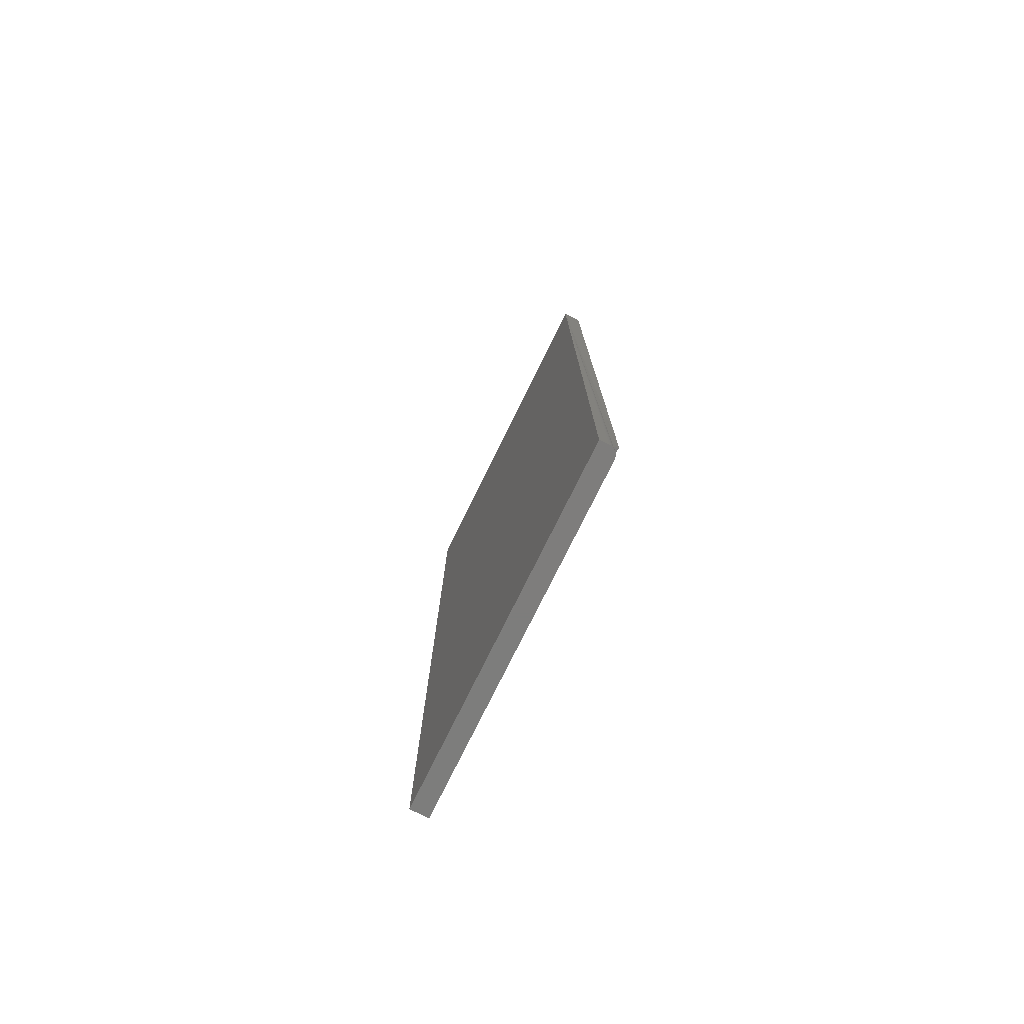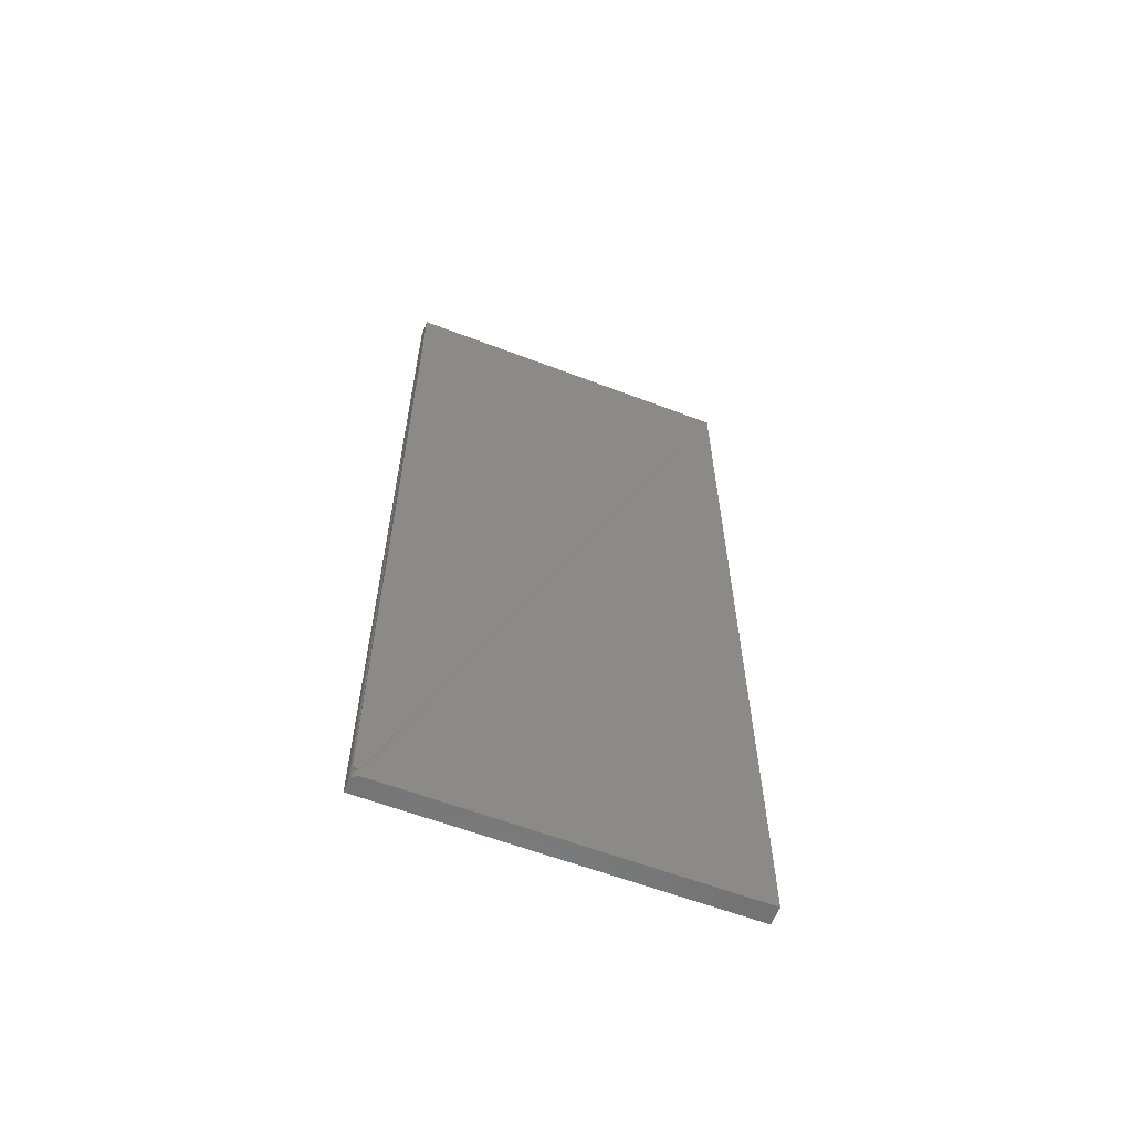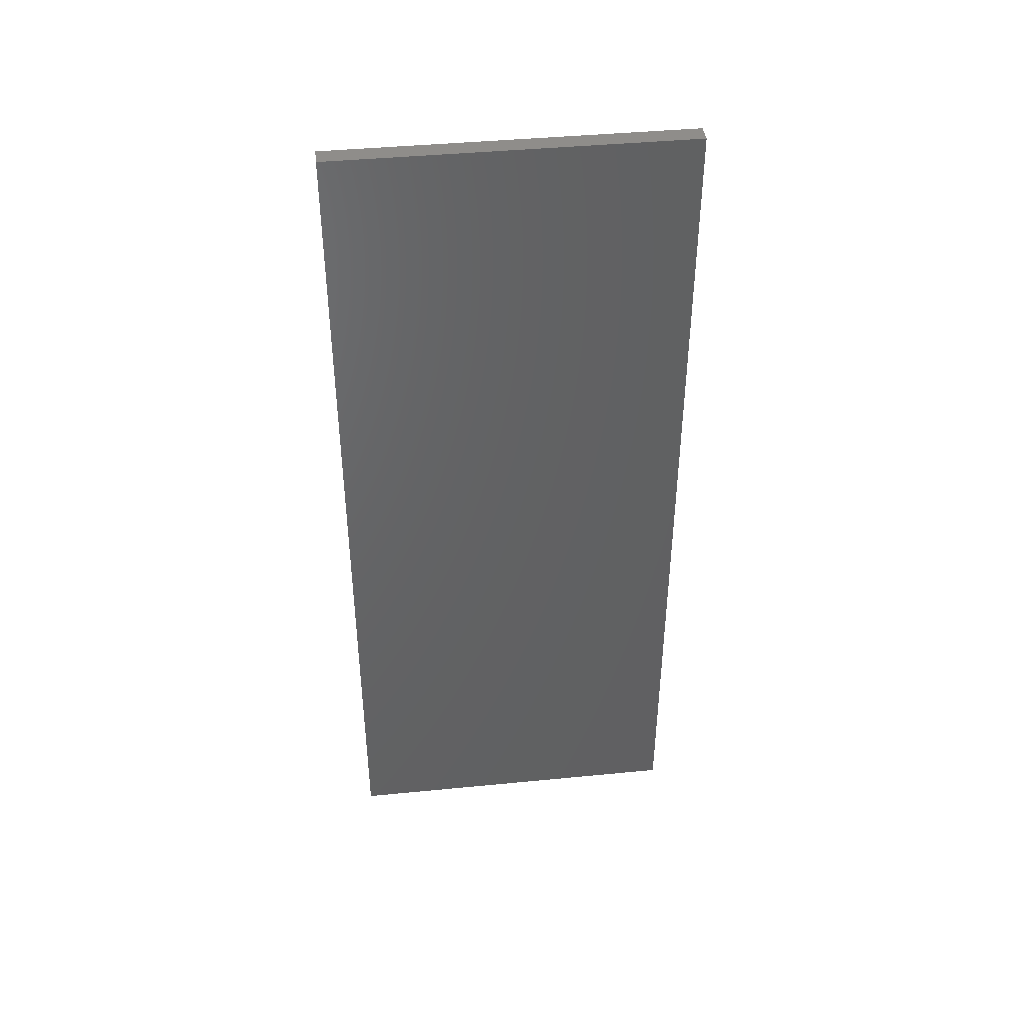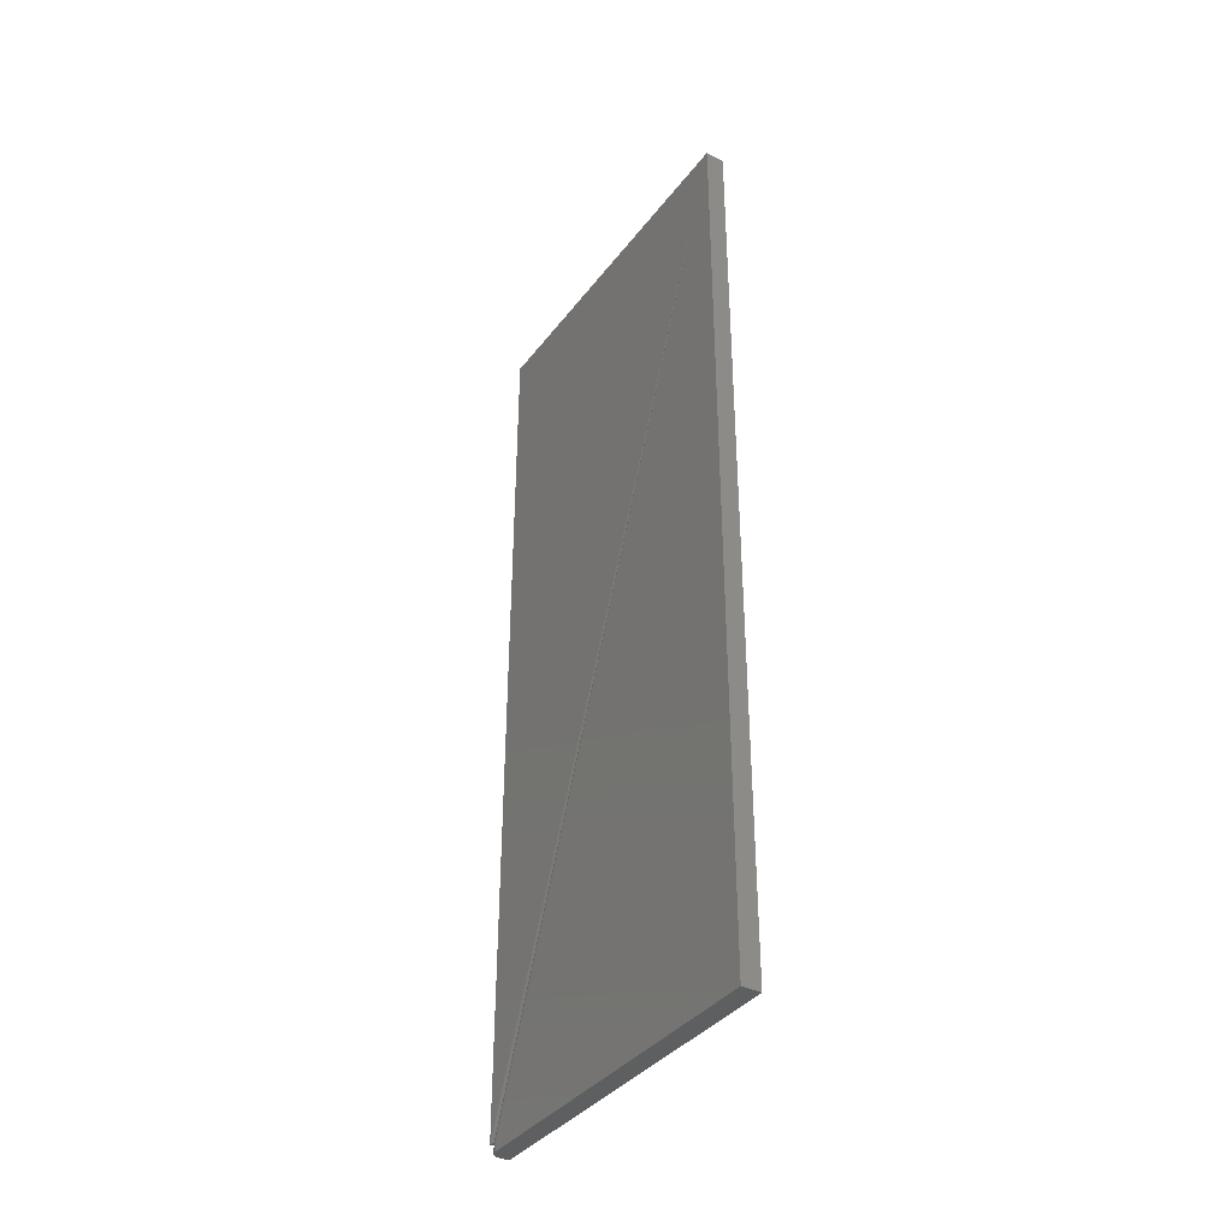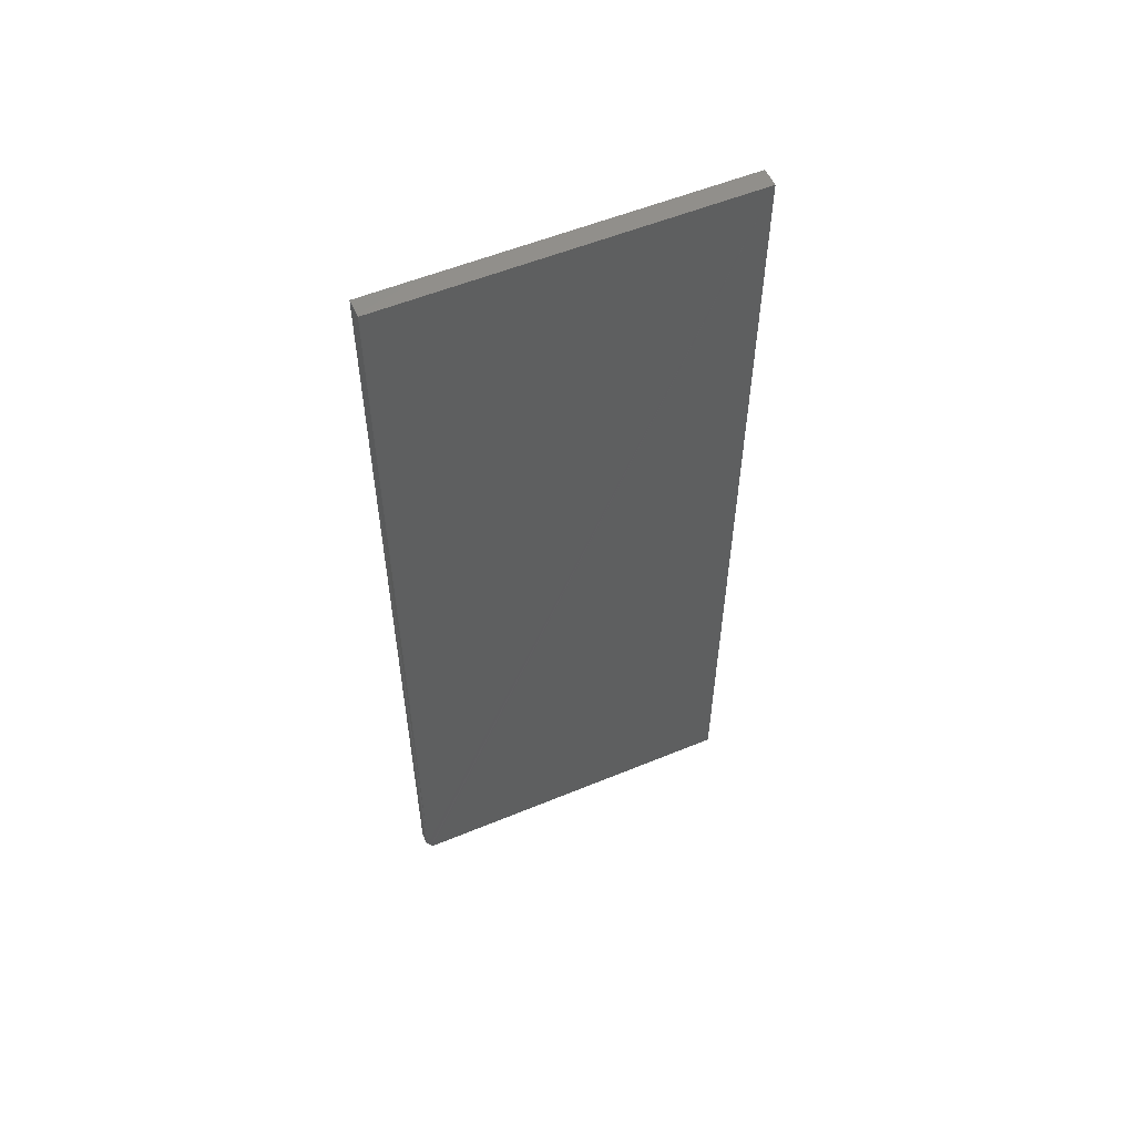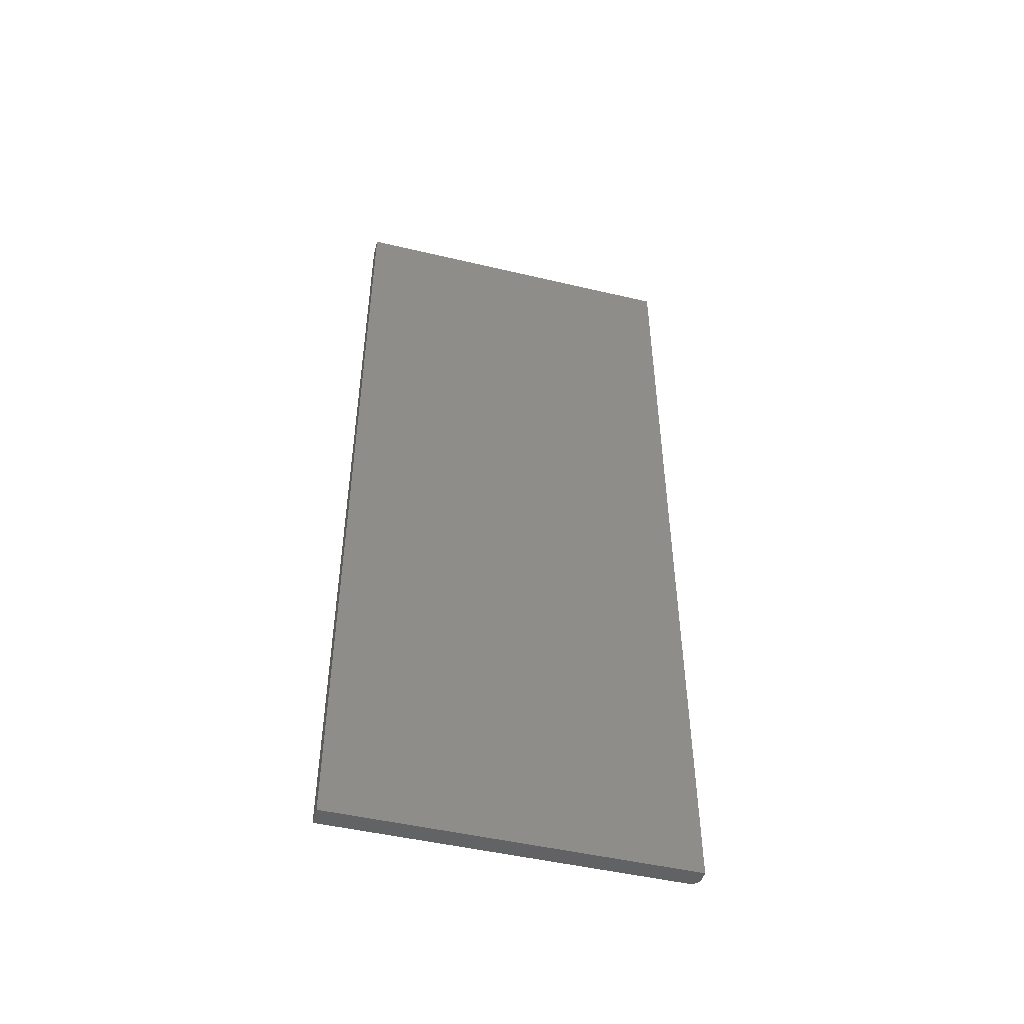
<metadata>
{"format":"stl","ext":"stl","renderer":"f3d","projection":"perspective","resolution":1024,"background":"white","views":[{"elev":-77.0,"azim":-26.3,"up":"+Y"},{"elev":-60.6,"azim":68.7,"up":"+Y"},{"elev":42.1,"azim":-96.7,"up":"+Y"},{"elev":-37.5,"azim":147.2,"up":"+Y"},{"elev":55.3,"azim":66.5,"up":"+Y"},{"elev":-48.3,"azim":-104.8,"up":"+Y"}]}
</metadata>
<code>
# stl→obj: 27 verts, 50 faces
v -0.007812 1.648e-17 0
v -0.007812 0 -0.2969
v -0.007812 -0.75 5.551e-17
v -0.007812 -0.75 -0.2969
v 0.007812 9.622e-19 -0.2969
v 0.007812 -0.75 -0.2969
v 0.007218 -0.7422 -0.004823
v 0.007662 -0.7422 -0.006288
v 0.007812 -0.7422 5.551e-17
v 0.007812 -0.7422 -0.007812
v 0.007812 -0.75 -0.007812
v 0.007812 1.744e-17 0
v 0.00434 -0.7422 -0.001317
v 0.00299 -0.7422 -0.0005947
v 0.001524 -0.7422 -0.0001501
v 6.155e-17 -0.7422 5.551e-17
v -0.001563 -0.75 5.551e-17
v 6.155e-17 -0.75 5.551e-17
v 0.005524 -0.7422 -0.002288
v 0.006496 -0.7422 -0.003472
v 0.001524 -0.75 -0.0001501
v 0.00299 -0.75 -0.0005947
v 0.00434 -0.75 -0.001317
v 0.005524 -0.75 -0.002288
v 0.006496 -0.75 -0.003472
v 0.007218 -0.75 -0.004823
v 0.007662 -0.75 -0.006288
f 1 2 3
f 3 2 4
f 2 5 4
f 4 5 6
f 5 7 8
f 7 5 9
f 5 8 10
f 6 10 11
f 5 10 6
f 5 12 9
f 2 1 5
f 5 1 12
f 1 13 9
f 13 1 14
f 15 1 16
f 14 1 15
f 1 9 12
f 16 1 3
f 16 3 17
f 16 17 18
f 9 13 19
f 9 19 20
f 9 20 7
f 16 18 15
f 15 18 21
f 15 21 14
f 14 21 22
f 14 22 13
f 13 22 23
f 13 23 19
f 19 23 24
f 19 24 20
f 20 24 25
f 20 25 7
f 7 25 26
f 7 26 8
f 8 26 27
f 8 27 10
f 10 27 11
f 11 4 6
f 27 26 25
f 27 25 24
f 27 24 23
f 27 23 22
f 27 22 21
f 27 21 18
f 27 18 17
f 3 4 11
f 3 11 27
f 3 27 17

</code>
